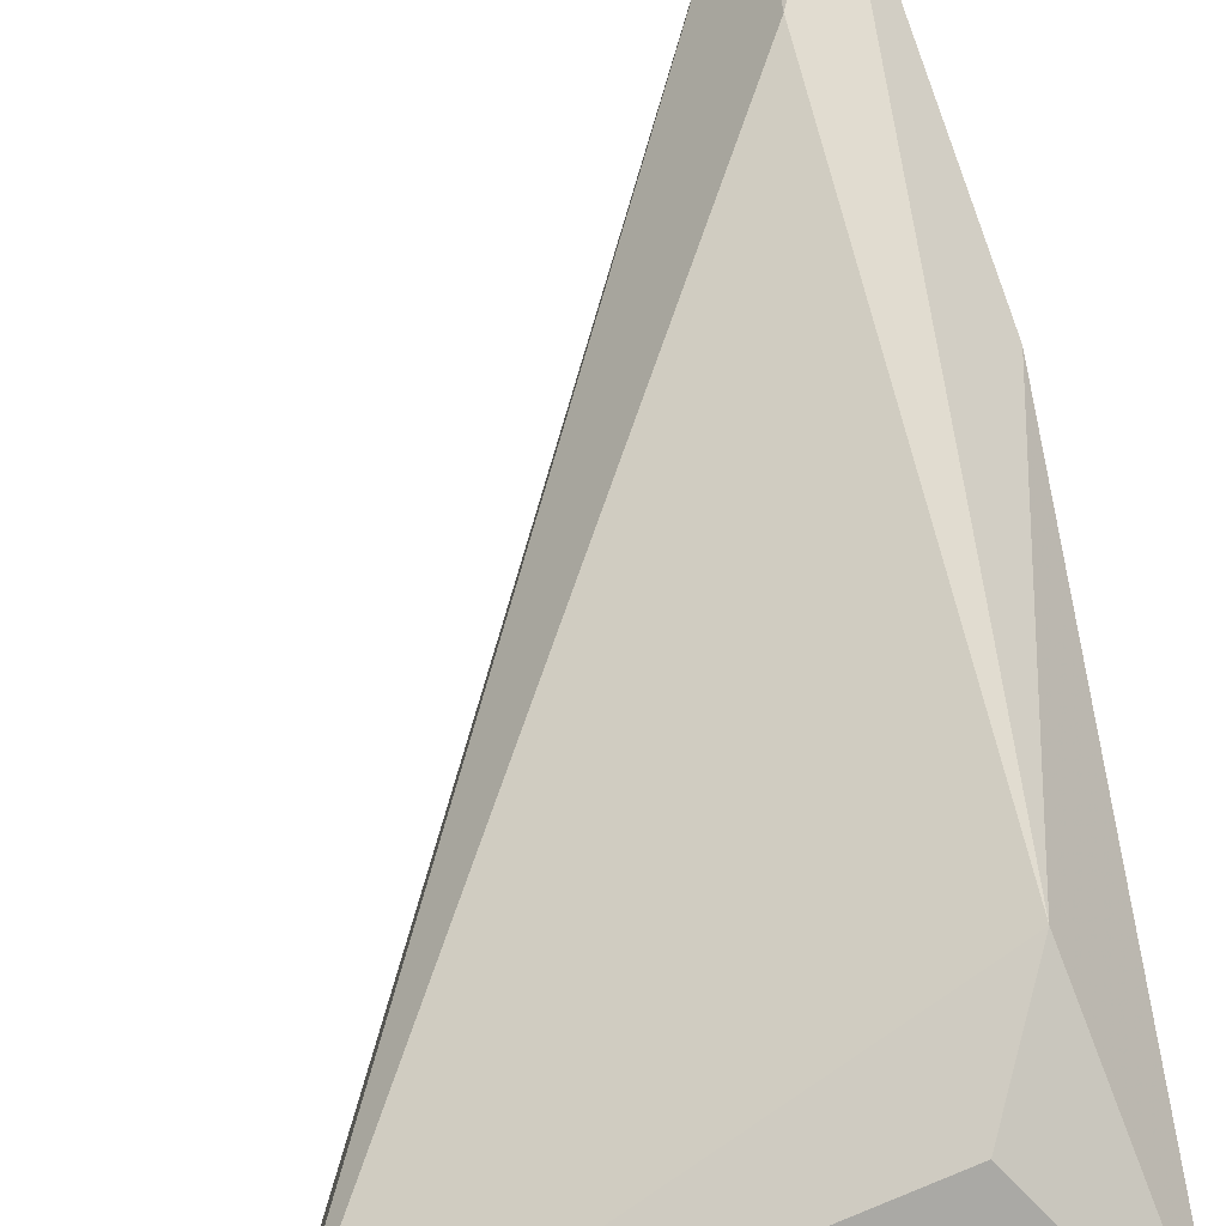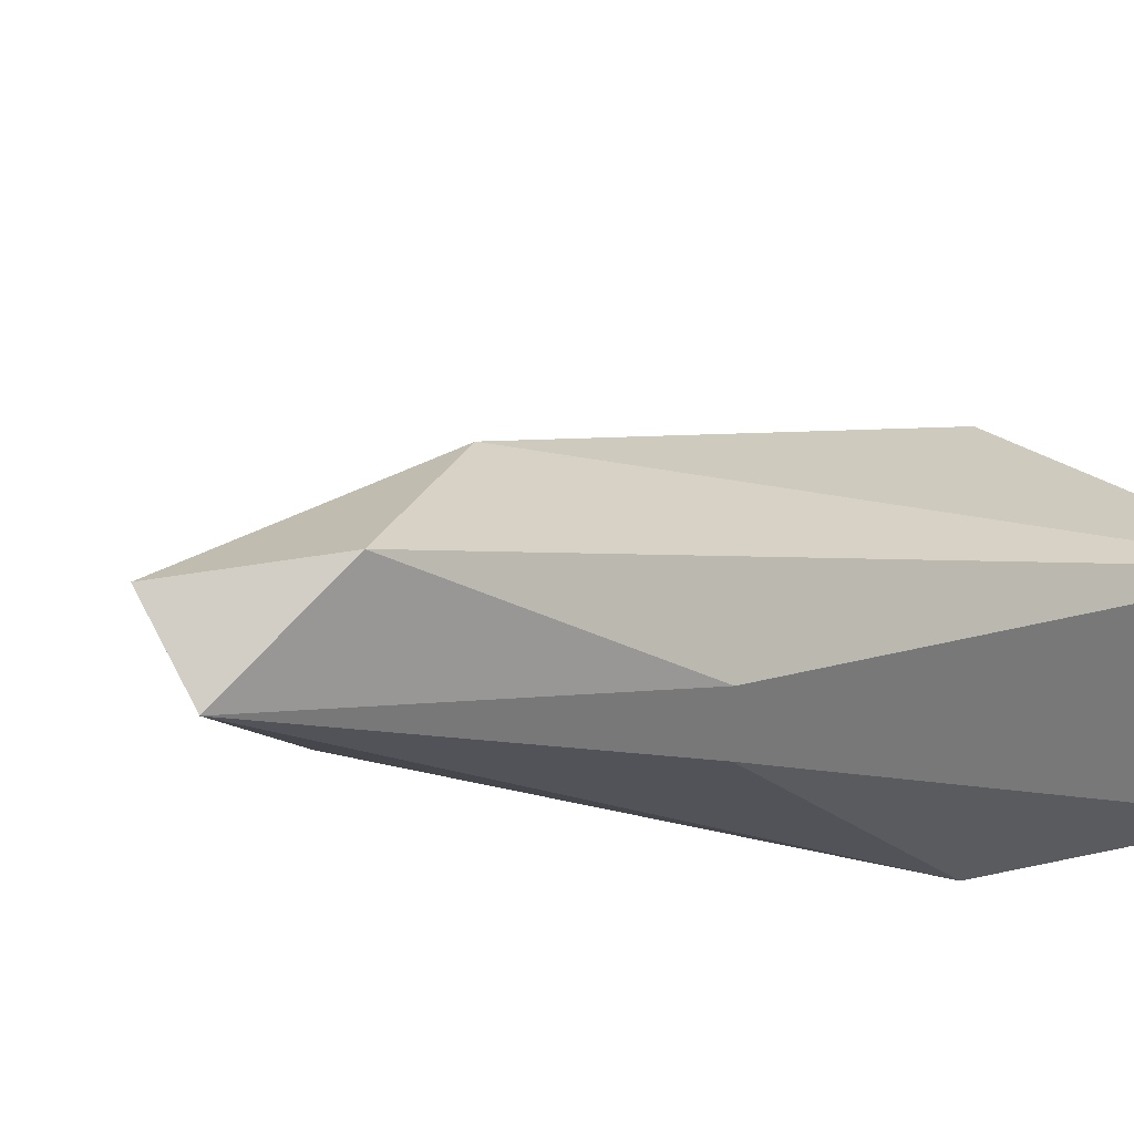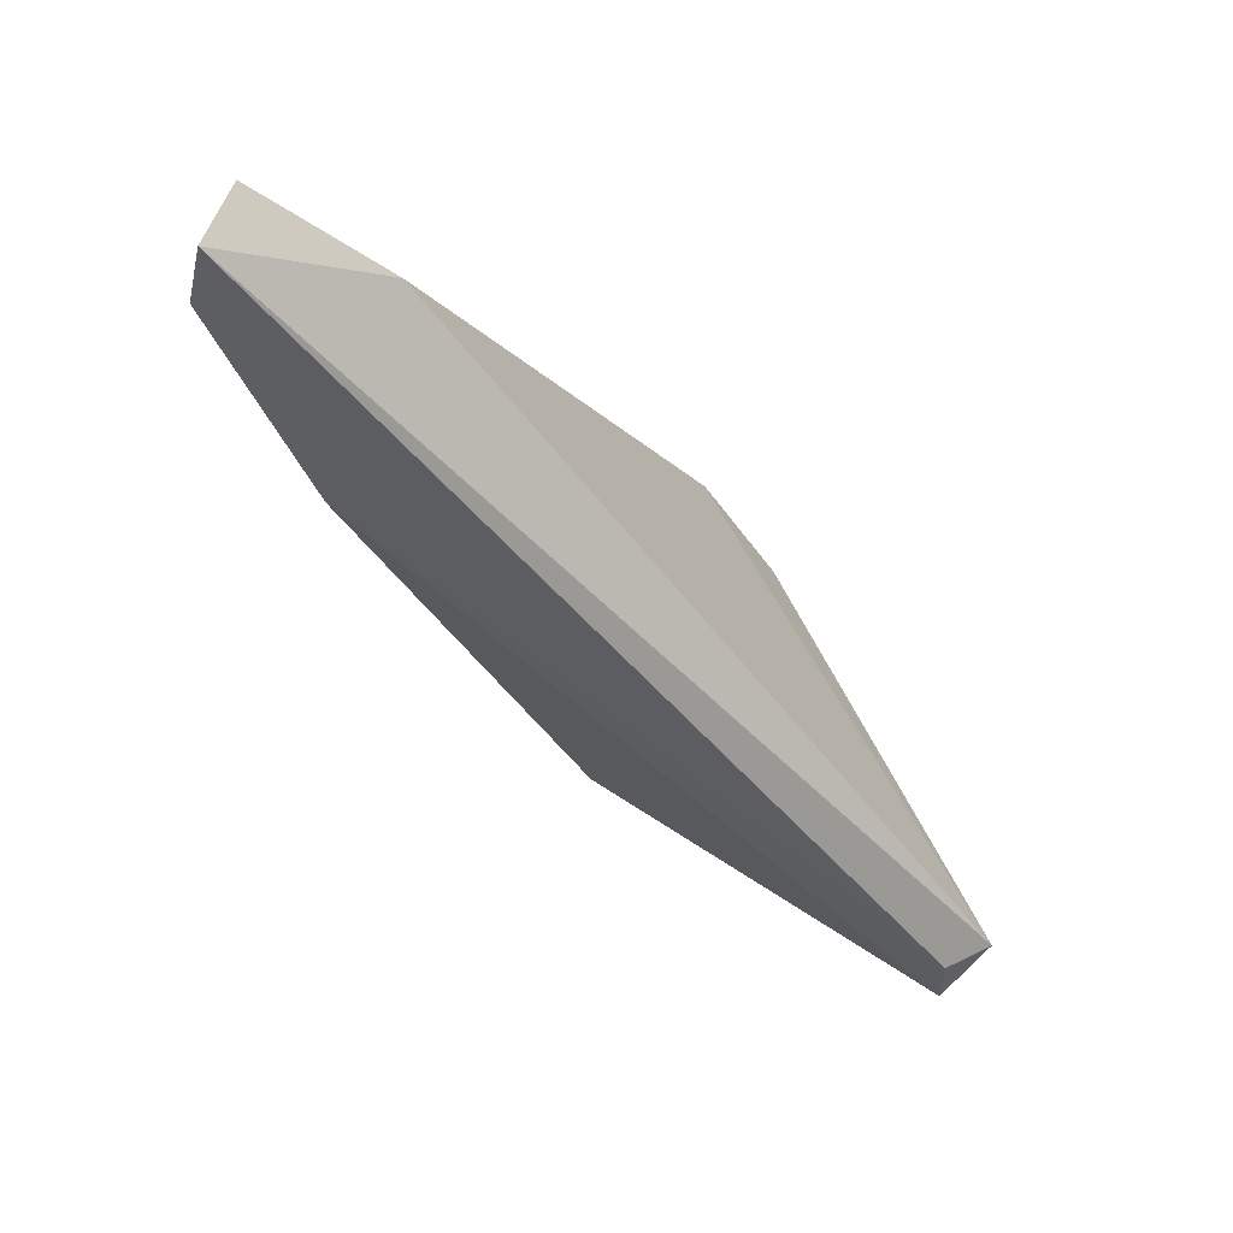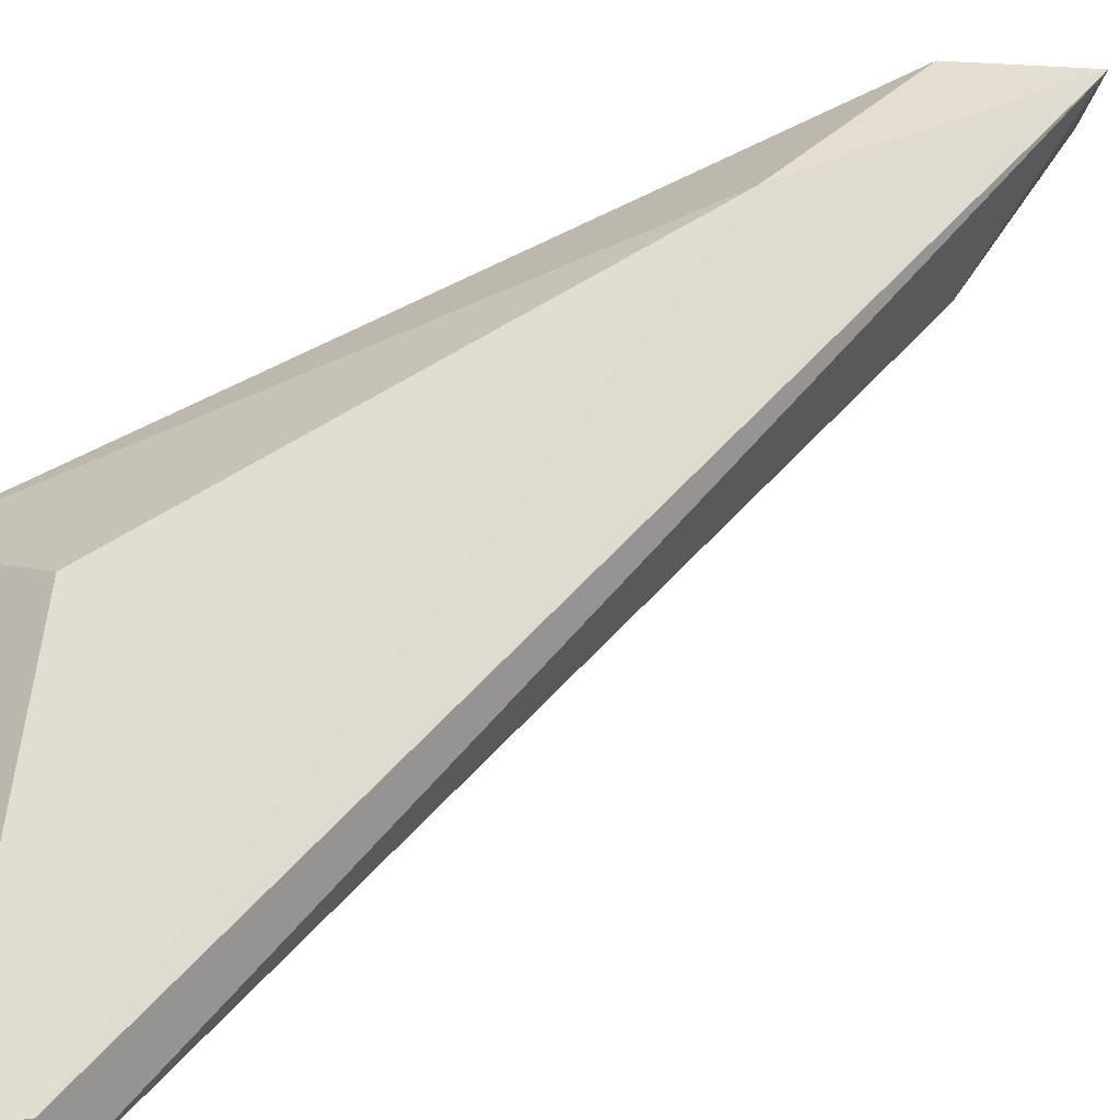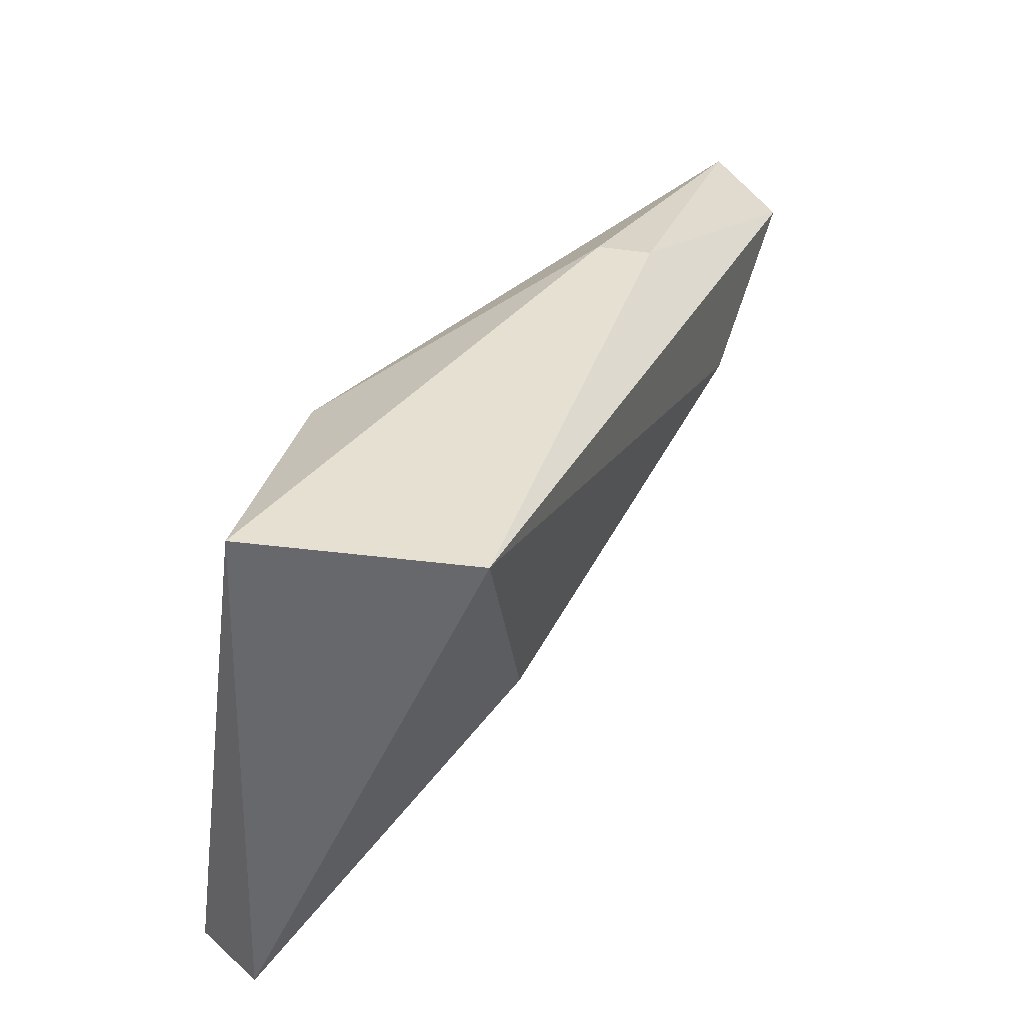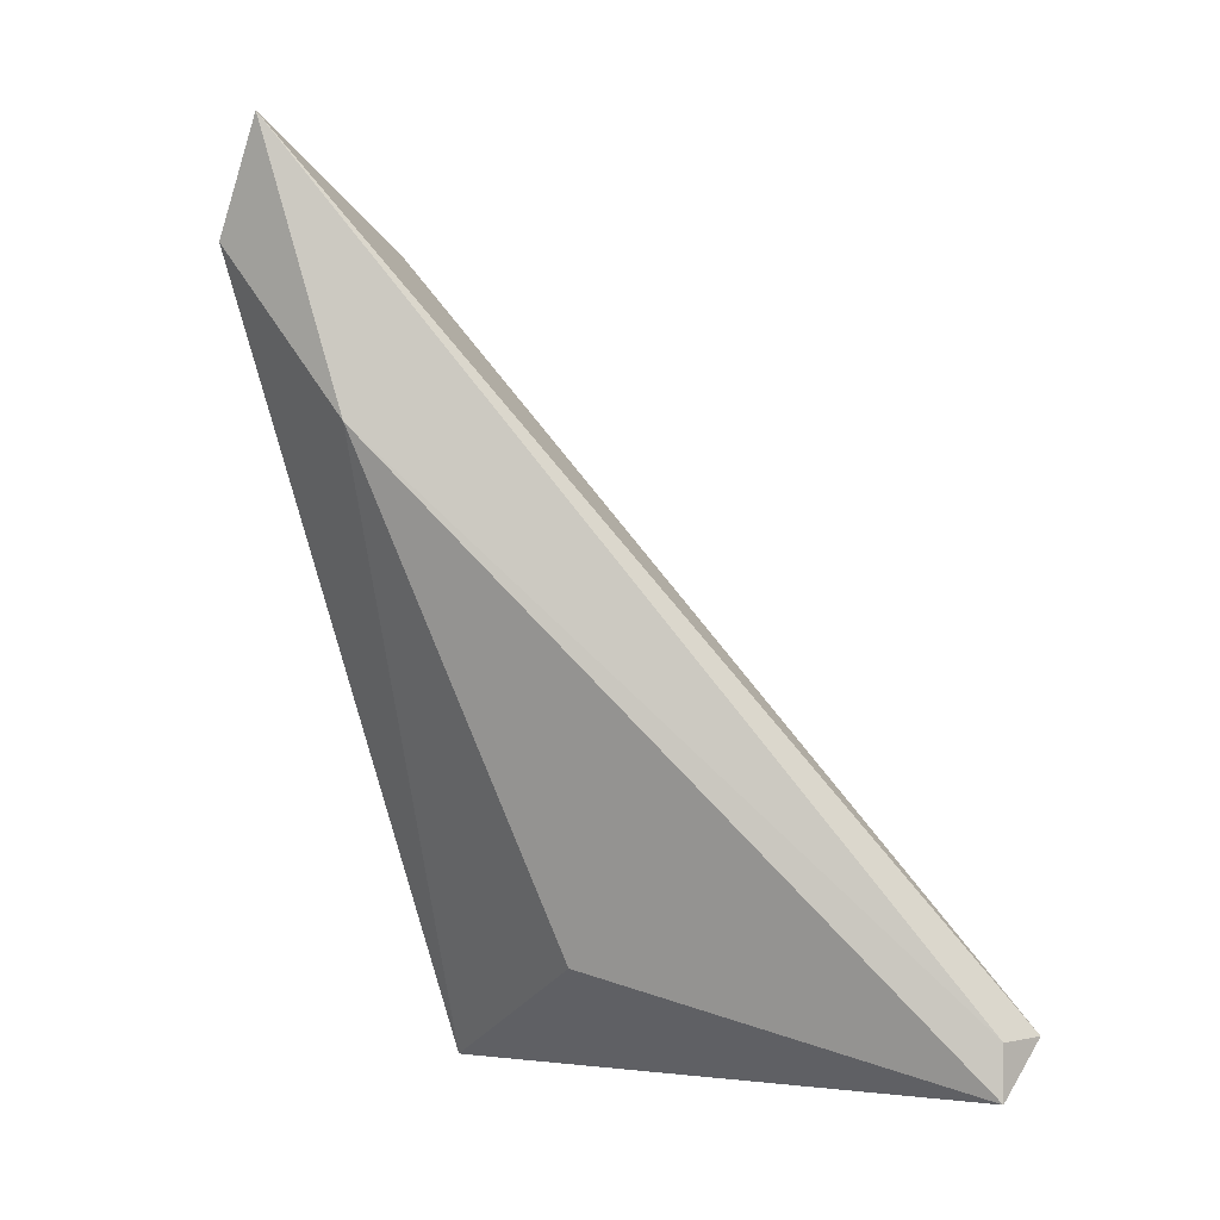
<metadata>
{"format":"obj","ext":"obj","renderer":"f3d","projection":"perspective","resolution":1024,"background":"white","views":[{"elev":-75.4,"azim":10.0,"up":"+Y"},{"elev":34.6,"azim":49.2,"up":"+Y"},{"elev":52.0,"azim":-118.1,"up":"+Z"},{"elev":20.7,"azim":-103.2,"up":"+Y"},{"elev":-52.4,"azim":82.5,"up":"+Z"},{"elev":-0.9,"azim":-133.9,"up":"+Z"}]}
</metadata>
<code>
v -0.004462 0.005906 0.05535
v -0.004462 0.005906 0.05629
v -0.004462 0.004964 0.05629
v 0.003062 0.004964 0.05817
v 0.003062 0.01437 0.0704
v 0.003062 0.01155 0.06852
v 0.004944 0.004964 0.05535
v 0.004944 0.01061 0.06475
v 0.004944 0.01155 0.06475
v 0.004944 0.008727 0.05535
v 0.001181 0.009667 0.05723
v 0.002121 0.01343 0.0657
v 0.004003 0.005906 0.06006
v 0.004003 0.01437 0.06852
v 0.004003 0.01343 0.0704
f 6 13 15
f 9 8 10
f 10 8 7
f 6 5 3
f 5 2 3
f 7 4 3
f 2 5 12
f 10 11 12
f 12 11 1
f 11 10 1
f 10 7 1
f 3 2 1
f 7 3 1
f 2 12 1
f 9 10 14
f 10 12 14
f 12 5 14
f 4 7 13
f 7 8 13
f 6 3 13
f 3 4 13
f 8 9 15
f 5 6 15
f 9 14 15
f 14 5 15
f 13 8 15

</code>
